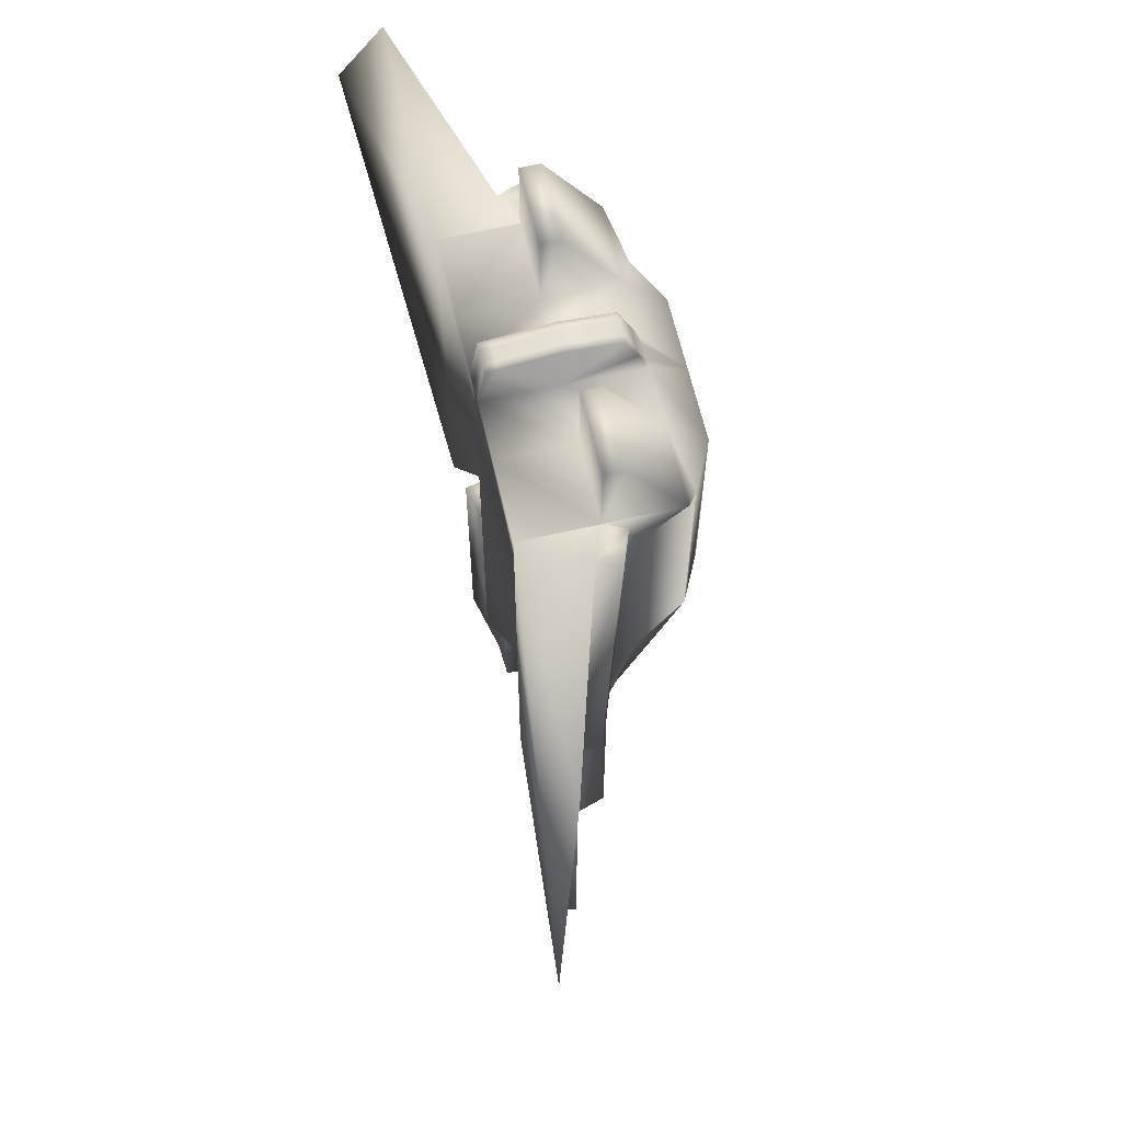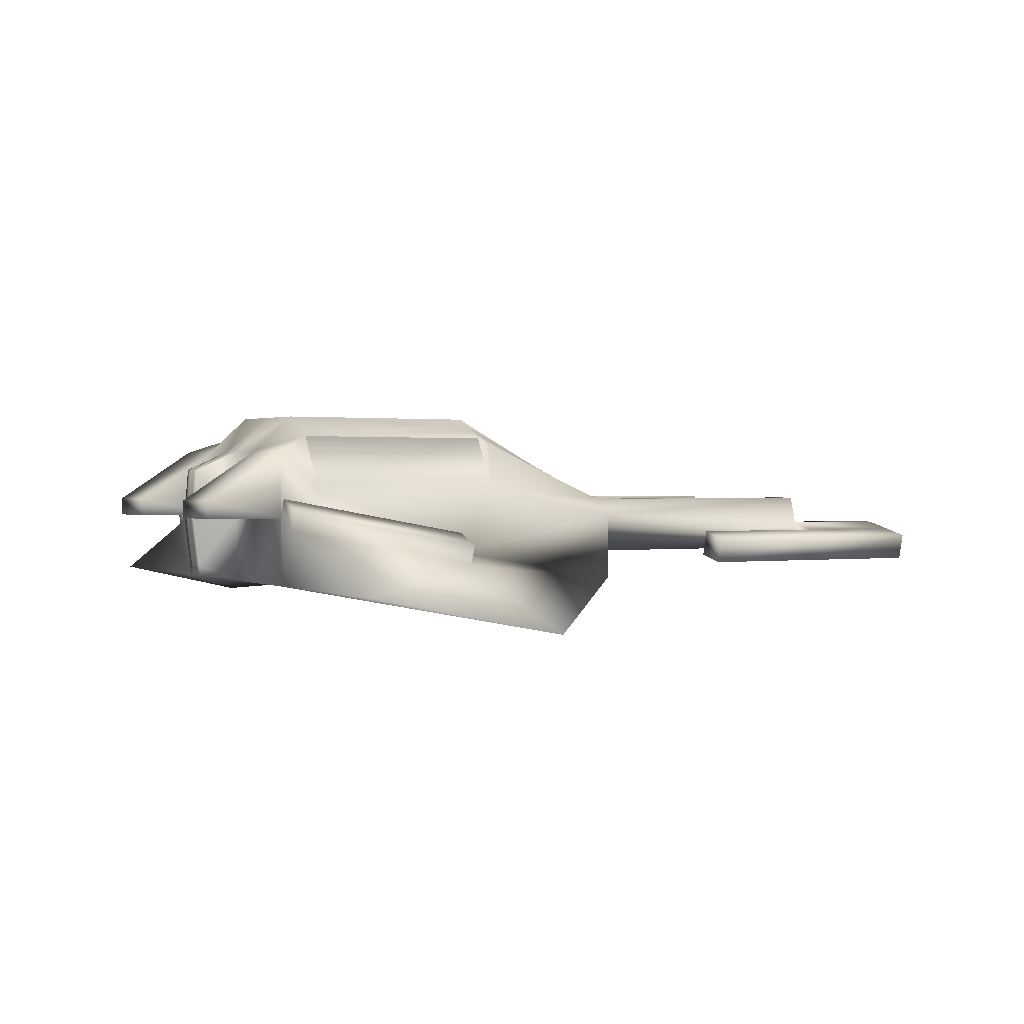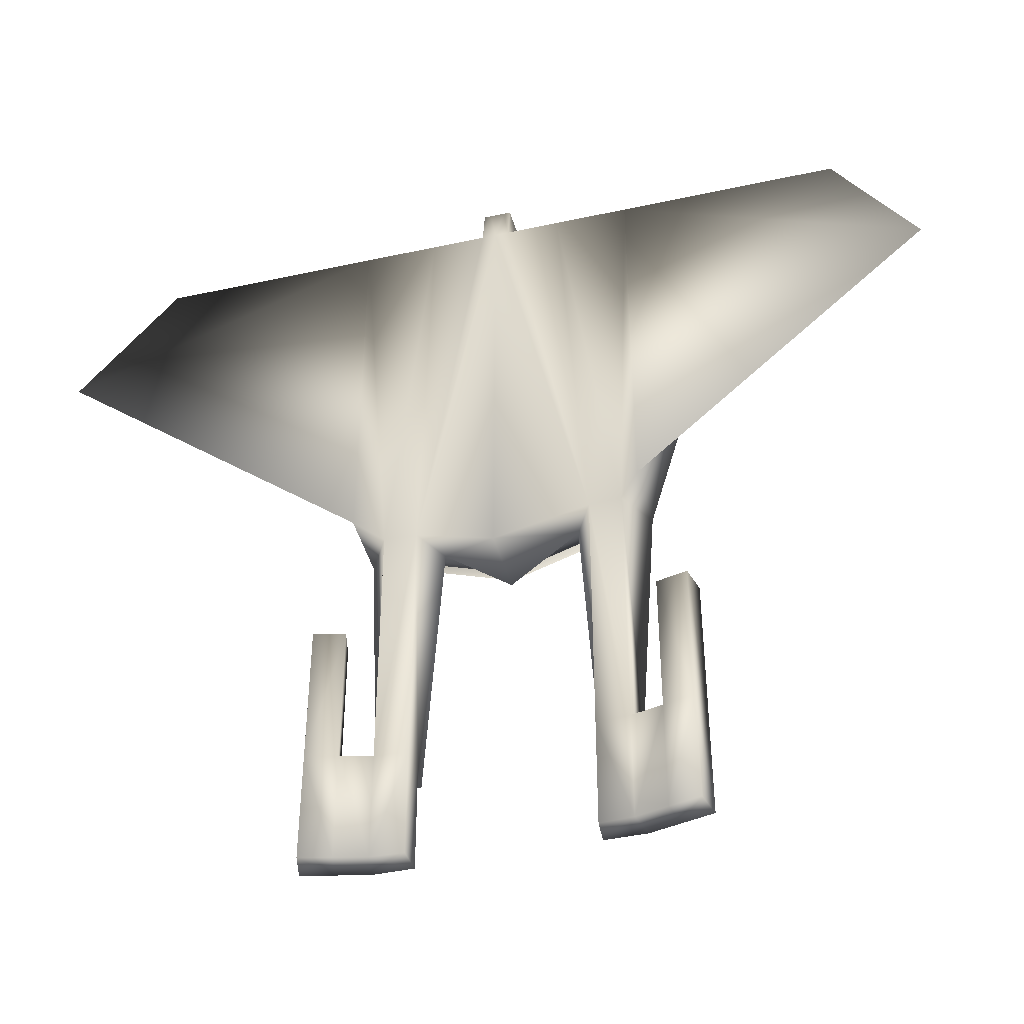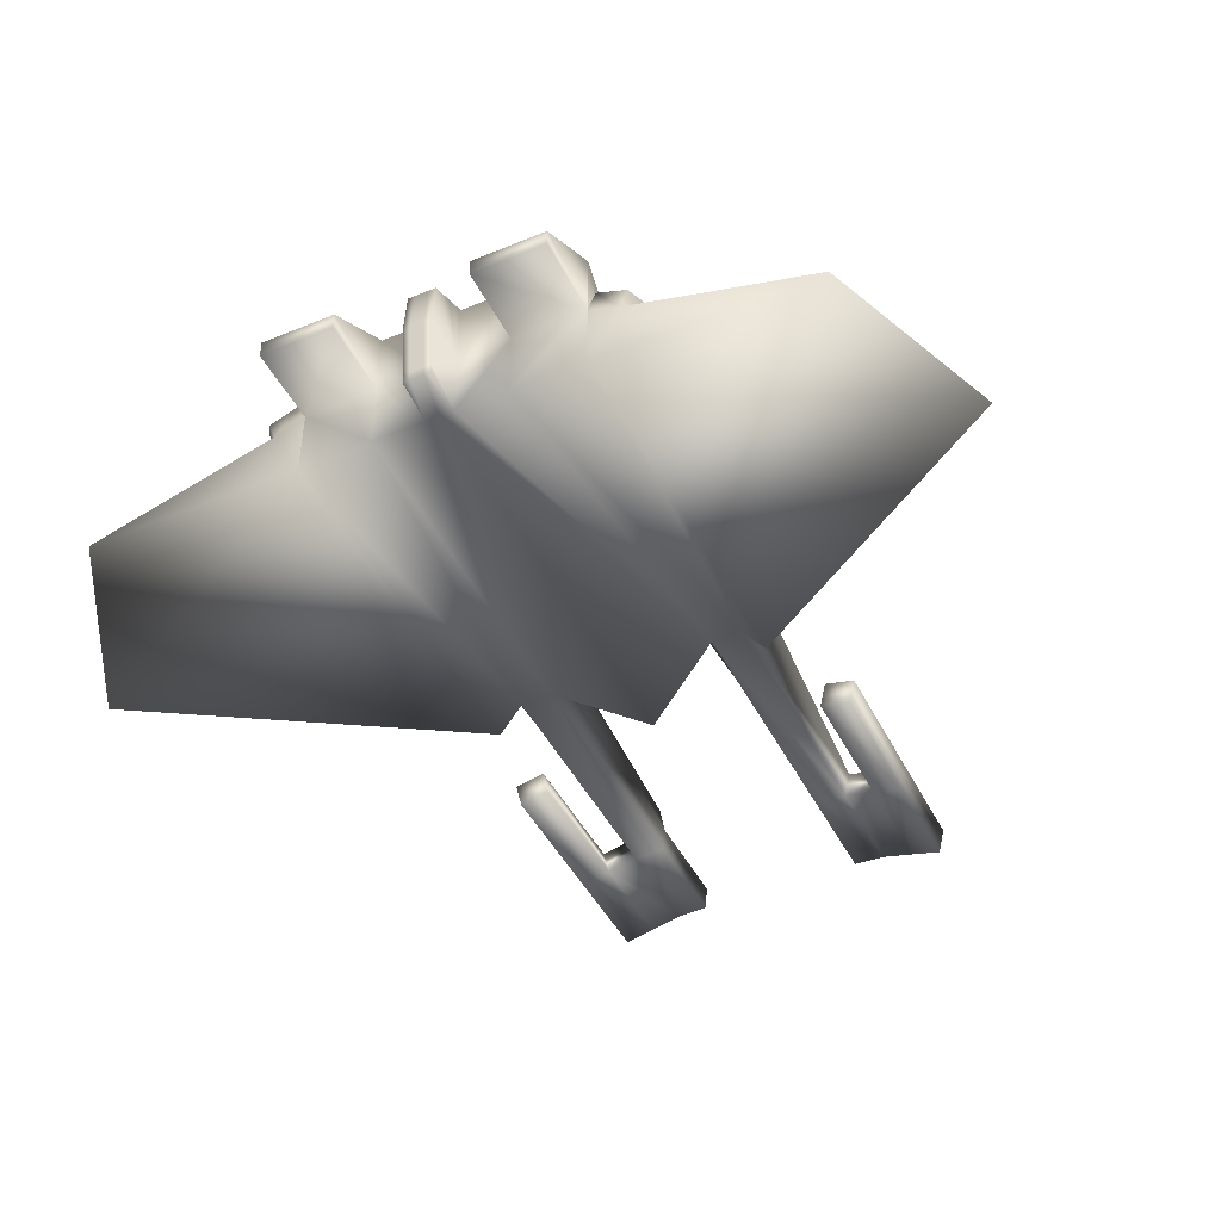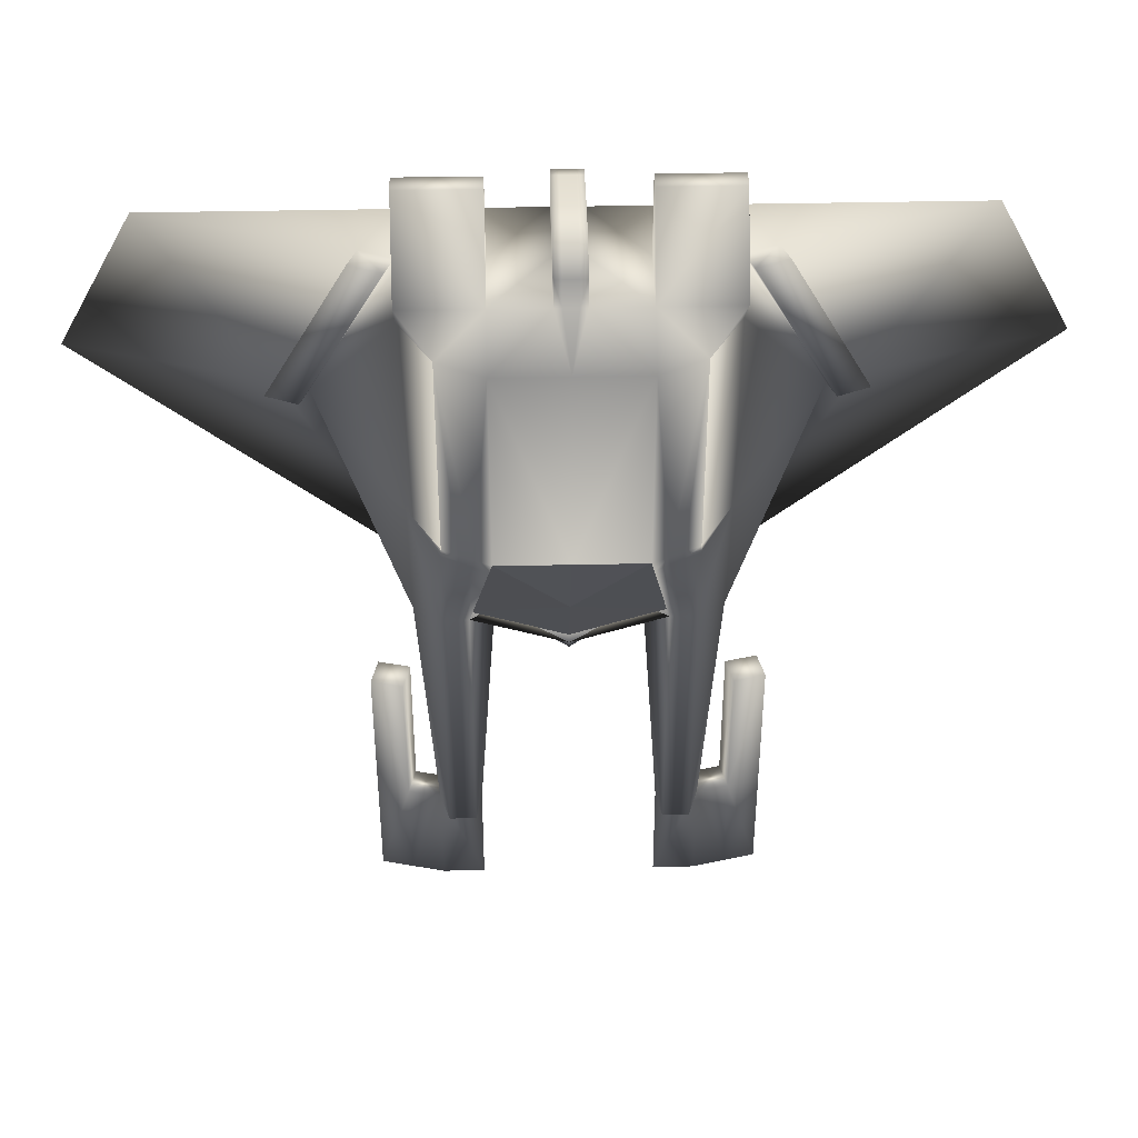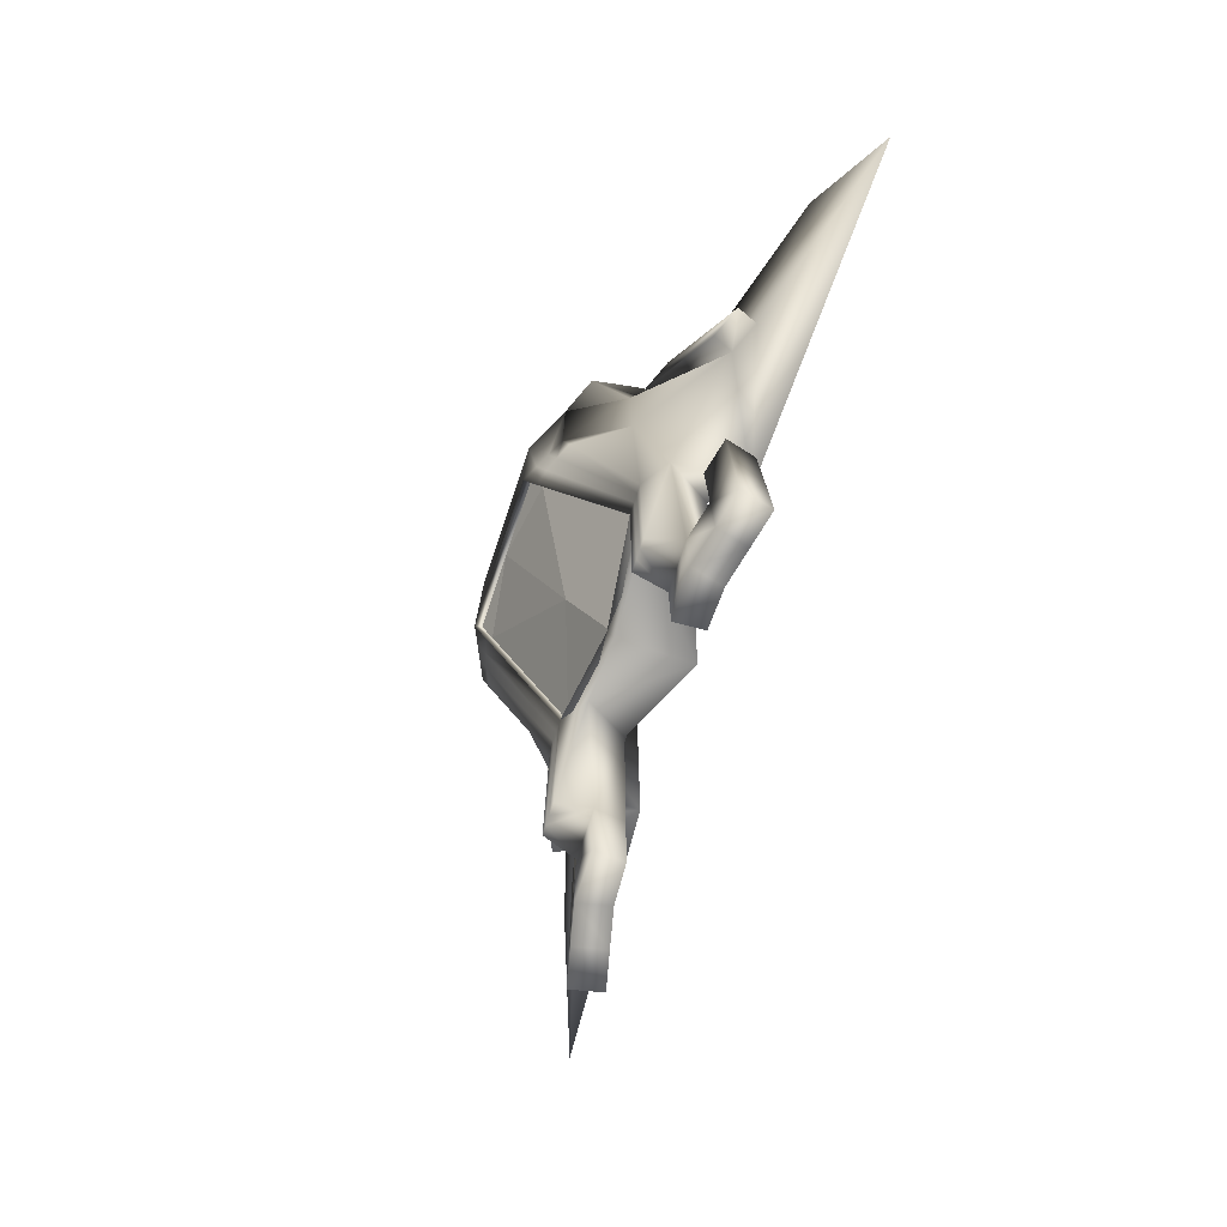
<metadata>
{"format":"obj","ext":"obj","renderer":"f3d","projection":"perspective","resolution":1024,"background":"white","views":[{"elev":63.7,"azim":76.8,"up":"+Z"},{"elev":1.1,"azim":62.0,"up":"+Y"},{"elev":-43.2,"azim":14.5,"up":"+Z"},{"elev":-44.8,"azim":25.5,"up":"+Y"},{"elev":42.6,"azim":178.6,"up":"+Z"},{"elev":-79.0,"azim":-108.5,"up":"+Z"}]}
</metadata>
<code>
o Cube_Cube.004
v 0.1924 0.0555 0.5011
v 0.1505 0.2658 0.4464
v 0.1618 0.09706 -0.02748
v 0.1505 0.2644 0.1715
v 0 0.0555 -0.09907
v 0 0.2936 0.1715
v 0 0.0555 0.5011
v 0 0.295 0.4464
v 0.1505 0.2644 0.1715
v 0.1924 0.0555 -0.02748
v 0.1924 0.0555 0.5011
v 0.1505 0.2658 0.4464
v 0.1577 0.1736 -0.02748
v 0.1924 0.2447 0.5011
v 0 0.2447 0.5011
v 0 0.2173 0.01962
v 0.1924 0.193 0.1715
v 0.1924 0.1943 0.4464
v 0.09161 0.2936 0.1715
v 0.09161 0.0555 0.5011
v 0.1179 0.09925 -0.02748
v 0.09161 0.295 0.4464
v 0.09161 0.2447 0.5011
v 0.1226 0.1736 -0.02748
v 0.1577 0.1736 -0.3891
v 0.1618 0.09706 -0.3891
v 0.1226 0.1736 -0.3891
v 0.1179 0.09925 -0.3891
v 0.1924 0.1501 -0.02748
v 0.1924 0.1501 0.5011
v 0.009543 0.2447 0.5011
v 0 0.1501 -0.09907
v 0.302 0.1029 0.2809
v 0.1924 0.1501 0.5011
v 0.09161 0.1501 -0.02748
v 0.09161 0.1501 0.5011
v 0.1705 0.1337 -0.3891
v 0.1153 0.1337 -0.3891
v 0.3435 0.08615 0.2809
v 0.6018 0.008286 0.2809
v 0.4921 0.0555 0.5011
v 0.2339 0.1334 0.5011
v 0.1924 0.1746 0.608
v 0.09161 0.1746 0.608
v 0.1924 0.1501 0.608
v 0.09161 0.1501 0.608
v 0.1705 0.1337 -0.5391
v 0.1618 0.09706 -0.5391
v 0.1179 0.09925 -0.5391
v 0.1153 0.1337 -0.5391
v 0.2125 0.1236 -0.3891
v 0.2038 0.08702 -0.3891
v 0.2125 0.1236 -0.5391
v 0.2038 0.08702 -0.5391
v 0.254 0.1137 -0.3891
v 0.2452 0.07711 -0.3891
v 0.254 0.1137 -0.5391
v 0.2452 0.07711 -0.5391
v 0.2125 0.1236 -0.1916
v 0.2038 0.08702 -0.1916
v 0.254 0.1137 -0.1916
v 0.2452 0.07711 -0.1916
v 0.3129 0.13 0.2805
v 0.2033 0.1772 0.5007
v 0.3544 0.1133 0.2805
v 0.2448 0.1605 0.5007
v 0 0.2936 0.1715
v 0 0.2173 0.01962
v 0.09161 0.2936 0.1715
v 0.1226 0.1736 -0.02748
v 0 0.1593 -0.08274
v 0 0.2936 0.1715
v 0 0.2173 0.01962
v 0.09161 0.2936 0.1715
v 0.1226 0.1736 -0.02748
v 0 0.2084 0.02459
v 0.1216 0.1647 -0.0225
v 0 0.1504 -0.07777
v 0 0.2847 0.1765
v 0 0.2084 0.02459
v 0.09063 0.2847 0.1765
v 0.1216 0.1647 -0.0225
v 0.01909 0.2447 0.5011
v 0.01909 0.1501 0.5011
v 0.01909 0.0555 0.5011
v 0 0.1501 0.5682
v 0 0.06509 0.5578
v 0.01909 0.2175 0.5626
v 0 0.2175 0.5626
v 0.01909 0.1501 0.5682
v 0.01909 0.06509 0.5578
v 0.009543 0.1501 0.5682
v 0.009543 0.2175 0.5626
v 0.009543 0.06509 0.5578
v 0.009543 0.232 0.5297
v 0 0.232 0.5297
v 0.01909 0.232 0.5296
v 0.01909 0.07894 0.5595
v 0.009543 0.07894 0.5595
v 0 0.07894 0.5595
v 0.1116 0.2837 0.1715
v 0.1368 0.1736 -0.02748
v 0.1361 0.1736 -0.3891
v 0.1297 0.2747 0.1715
v 0.1475 0.1736 -0.02748
v 0.1471 0.1736 -0.3891
v 0.09596 0.2768 0.1436
v 0.1511 0.2563 0.1536
v 0.1144 0.2716 0.1497
v 0.09596 0.2768 0.1436
v 0.09442 0.27 0.1521
v 0.09596 0.2768 0.1436
v 0.1314 0.265 0.1525
v -0.1924 0.0555 0.5011
v -0.1505 0.2658 0.4464
v -0.1618 0.09706 -0.02748
v -0.1505 0.2644 0.1715
v -0.1505 0.2644 0.1715
v -0.1924 0.0555 -0.02748
v -0.1924 0.0555 0.5011
v -0.1505 0.2658 0.4464
v -0.1577 0.1736 -0.02748
v -0.1924 0.2447 0.5011
v -0.1924 0.193 0.1715
v -0.1924 0.1943 0.4464
v -0.09161 0.2936 0.1715
v -0.09161 0.0555 0.5011
v -0.1179 0.09925 -0.02748
v -0.09161 0.295 0.4464
v -0.09161 0.2447 0.5011
v -0.1226 0.1736 -0.02748
v -0.1577 0.1736 -0.3891
v -0.1618 0.09706 -0.3891
v -0.1226 0.1736 -0.3891
v -0.1179 0.09925 -0.3891
v -0.1924 0.1501 -0.02748
v -0.1924 0.1501 0.5011
v -0.009543 0.2447 0.5011
v -0.302 0.1029 0.2809
v -0.1924 0.1501 0.5011
v -0.09161 0.1501 -0.02748
v -0.09161 0.1501 0.5011
v -0.1705 0.1337 -0.3891
v -0.1153 0.1337 -0.3891
v -0.3435 0.08615 0.2809
v -0.6018 0.008286 0.2809
v -0.4921 0.0555 0.5011
v -0.2339 0.1334 0.5011
v -0.1924 0.1746 0.608
v -0.09161 0.1746 0.608
v -0.1924 0.1501 0.608
v -0.09161 0.1501 0.608
v -0.1705 0.1337 -0.5391
v -0.1618 0.09706 -0.5391
v -0.1179 0.09925 -0.5391
v -0.1153 0.1337 -0.5391
v -0.2125 0.1236 -0.3891
v -0.2038 0.08702 -0.3891
v -0.2125 0.1236 -0.5391
v -0.2038 0.08702 -0.5391
v -0.254 0.1137 -0.3891
v -0.2452 0.07711 -0.3891
v -0.254 0.1137 -0.5391
v -0.2452 0.07711 -0.5391
v -0.2125 0.1236 -0.1916
v -0.2038 0.08702 -0.1916
v -0.254 0.1137 -0.1916
v -0.2452 0.07711 -0.1916
v -0.3129 0.13 0.2805
v -0.2033 0.1772 0.5007
v -0.3544 0.1133 0.2805
v -0.2448 0.1605 0.5007
v -0.09161 0.2936 0.1715
v -0.1226 0.1736 -0.02748
v -0.09161 0.2936 0.1715
v -0.1226 0.1736 -0.02748
v -0.1216 0.1647 -0.0225
v -0.09063 0.2847 0.1765
v -0.1216 0.1647 -0.0225
v -0.01909 0.2447 0.5011
v -0.01909 0.1501 0.5011
v -0.01909 0.0555 0.5011
v -0.01909 0.2175 0.5626
v -0.01909 0.1501 0.5682
v -0.01909 0.06509 0.5578
v -0.009543 0.1501 0.5682
v -0.009543 0.2175 0.5626
v -0.009543 0.06509 0.5578
v -0.009543 0.232 0.5297
v -0.01909 0.232 0.5296
v -0.01909 0.07894 0.5595
v -0.009543 0.07894 0.5595
v -0.1116 0.2837 0.1715
v -0.1368 0.1736 -0.02748
v -0.1361 0.1736 -0.3891
v -0.1297 0.2747 0.1715
v -0.1475 0.1736 -0.02748
v -0.1471 0.1736 -0.3891
v -0.09596 0.2768 0.1436
v -0.1511 0.2563 0.1536
v -0.1144 0.2716 0.1497
v -0.09596 0.2768 0.1436
v -0.09442 0.27 0.1521
v -0.09596 0.2768 0.1436
v -0.1314 0.265 0.1525
f 79 81 111
f 77 78 76
f 203 178 79
f 177 76 78
f 82 80 111
f 80 79 111
f 79 80 203
f 80 179 203
f 24 109 102
f 30 11 34
f 3 20 21
f 6 22 19
f 31 83 8
f 9 18 17
f 1 10 11
f 4 12 9
f 108 4 17
f 29 17 33
f 33 18 34
f 23 84 36
f 2 18 12
f 24 103 27
f 71 35 32
f 30 43 45
f 2 23 14
f 101 22 2
f 21 85 7
f 106 25 37
f 35 27 38
f 21 26 3
f 3 37 29
f 29 25 13
f 21 38 28
f 37 50 38
f 30 20 1
f 5 35 21
f 36 85 20
f 11 42 34
f 29 10 3
f 14 34 18
f 39 41 40
f 11 40 41
f 10 39 40
f 39 63 65
f 43 46 45
f 23 43 14
f 30 46 36
f 36 44 23
f 50 48 49
f 38 49 28
f 28 48 26
f 37 53 47
f 51 57 53
f 47 54 48
f 48 52 26
f 37 52 51
f 56 57 55
f 55 62 56
f 54 56 52
f 53 58 54
f 60 61 59
f 52 59 51
f 56 60 52
f 51 61 55
f 63 66 65
f 42 64 34
f 39 66 42
f 34 63 33
f 6 69 67
f 107 24 112
f 112 75 110
f 67 74 72
f 74 111 81
f 72 81 79
f 24 78 77
f 88 92 90
f 85 91 94
f 84 90 98
f 98 94 91
f 31 97 83
f 88 84 97
f 95 89 93
f 99 87 94
f 93 86 92
f 95 88 97
f 96 31 15
f 100 92 86
f 98 92 99
f 102 113 105
f 102 106 103
f 105 108 13
f 105 25 106
f 113 4 108
f 107 101 109
f 109 104 113
f 110 82 111
f 131 201 199
f 137 120 114
f 127 116 128
f 129 6 126
f 180 138 8
f 125 118 124
f 114 119 116
f 117 121 115
f 124 118 200
f 136 124 122
f 139 125 124
f 181 130 142
f 115 125 123
f 131 195 194
f 141 71 32
f 137 149 123
f 130 115 123
f 193 196 115
f 182 127 128
f 143 132 198
f 141 134 131
f 133 128 116
f 143 116 136
f 132 136 122
f 128 144 141
f 156 143 144
f 127 137 114
f 5 141 32
f 182 142 127
f 148 120 140
f 119 136 116
f 123 140 137
f 147 145 146
f 120 146 119
f 119 145 139
f 171 139 145
f 152 149 151
f 149 130 123
f 152 137 142
f 150 142 130
f 154 156 155
f 155 144 135
f 154 135 133
f 159 143 153
f 163 157 159
f 160 153 154
f 158 154 133
f 143 158 133
f 163 162 161
f 168 161 162
f 162 160 158
f 164 159 160
f 167 166 165
f 165 158 157
f 166 162 158
f 167 157 161
f 169 172 170
f 170 148 140
f 172 145 148
f 169 140 139
f 6 173 126
f 204 131 199
f 202 174 204
f 67 175 173
f 175 203 202
f 72 178 175
f 131 78 71
f 186 183 184
f 188 185 182
f 191 184 181
f 188 191 185
f 190 138 180
f 190 181 183
f 89 189 187
f 87 192 188
f 86 187 186
f 183 189 190
f 96 138 189
f 100 186 192
f 186 191 192
f 194 205 201
f 198 194 195
f 197 200 205
f 132 197 198
f 117 205 200
f 193 199 201
f 196 201 205
f 179 202 203
f 24 107 109
f 30 1 11
f 3 1 20
f 6 8 22
f 83 23 22
f 22 8 83
f 8 15 31
f 9 12 18
f 1 3 10
f 4 2 12
f 17 13 108
f 4 9 17
f 29 13 17
f 33 17 18
f 23 83 84
f 2 14 18
f 24 102 103
f 71 24 35
f 30 14 43
f 2 22 23
f 2 4 104
f 101 19 22
f 2 104 101
f 7 5 21
f 21 20 85
f 37 38 106
f 38 27 103
f 103 106 38
f 35 24 27
f 21 28 26
f 3 26 37
f 29 37 25
f 21 35 38
f 37 47 50
f 30 36 20
f 5 32 35
f 36 84 85
f 11 41 42
f 29 33 10
f 14 30 34
f 39 42 41
f 11 10 40
f 10 33 39
f 39 33 63
f 43 44 46
f 23 44 43
f 30 45 46
f 36 46 44
f 50 47 48
f 38 50 49
f 28 49 48
f 37 51 53
f 51 55 57
f 47 53 54
f 48 54 52
f 37 26 52
f 56 58 57
f 55 61 62
f 54 58 56
f 53 57 58
f 60 62 61
f 52 60 59
f 56 62 60
f 51 59 61
f 63 64 66
f 42 66 64
f 39 65 66
f 34 64 63
f 6 19 69
f 69 19 107
f 24 70 112
f 69 107 112
f 74 69 112
f 110 74 112
f 112 70 75
f 67 69 74
f 74 110 111
f 72 74 81
f 24 71 78
f 88 93 92
f 87 7 94
f 7 85 94
f 91 85 98
f 85 84 98
f 98 99 94
f 31 95 97
f 90 84 88
f 84 83 97
f 95 96 89
f 99 100 87
f 93 89 86
f 95 93 88
f 96 95 31
f 100 99 92
f 98 90 92
f 102 109 113
f 102 105 106
f 105 113 108
f 105 13 25
f 113 104 4
f 107 19 101
f 109 101 104
f 110 75 82
f 131 194 201
f 137 140 120
f 127 114 116
f 129 8 6
f 129 130 180
f 138 15 8
f 129 180 8
f 125 121 118
f 114 120 119
f 117 118 121
f 200 122 124
f 118 117 200
f 136 139 124
f 139 140 125
f 181 180 130
f 115 121 125
f 131 134 195
f 141 131 71
f 137 151 149
f 130 129 115
f 196 117 115
f 115 129 193
f 129 126 193
f 128 5 7
f 7 182 128
f 134 144 195
f 144 143 198
f 195 144 198
f 141 144 134
f 133 135 128
f 143 133 116
f 132 143 136
f 128 135 144
f 156 153 143
f 127 142 137
f 5 128 141
f 182 181 142
f 148 147 120
f 119 139 136
f 123 125 140
f 147 148 145
f 120 147 146
f 119 146 145
f 171 169 139
f 152 150 149
f 149 150 130
f 152 151 137
f 150 152 142
f 154 153 156
f 155 156 144
f 154 155 135
f 159 157 143
f 163 161 157
f 160 159 153
f 158 160 154
f 143 157 158
f 163 164 162
f 168 167 161
f 162 164 160
f 164 163 159
f 167 168 166
f 165 166 158
f 166 168 162
f 167 165 157
f 169 171 172
f 170 172 148
f 172 171 145
f 169 170 140
f 6 67 173
f 199 126 173
f 204 174 131
f 199 173 204
f 204 173 175
f 204 175 202
f 202 176 174
f 67 72 175
f 175 178 203
f 72 79 178
f 131 177 78
f 186 187 183
f 182 7 188
f 7 87 188
f 181 182 191
f 182 185 191
f 188 192 191
f 190 189 138
f 180 181 190
f 181 184 183
f 89 96 189
f 87 100 192
f 86 89 187
f 183 187 189
f 96 15 138
f 100 86 186
f 186 184 191
f 194 197 205
f 198 197 194
f 197 122 200
f 132 122 197
f 117 196 205
f 193 126 199
f 196 193 201
f 179 176 202
l 16 68
l 68 73

</code>
